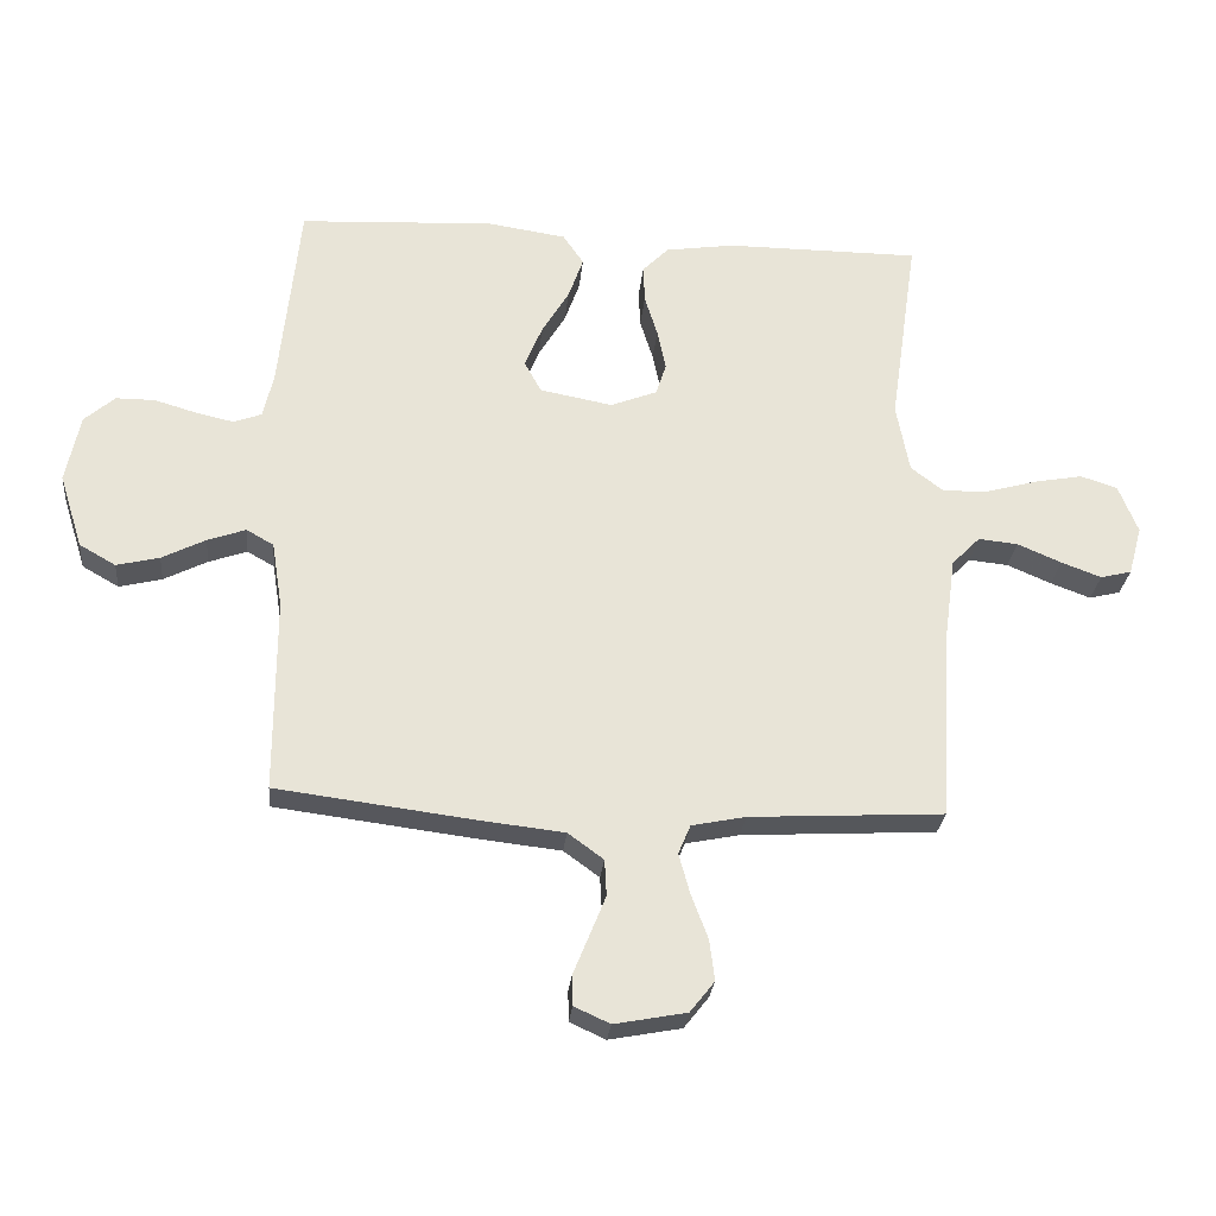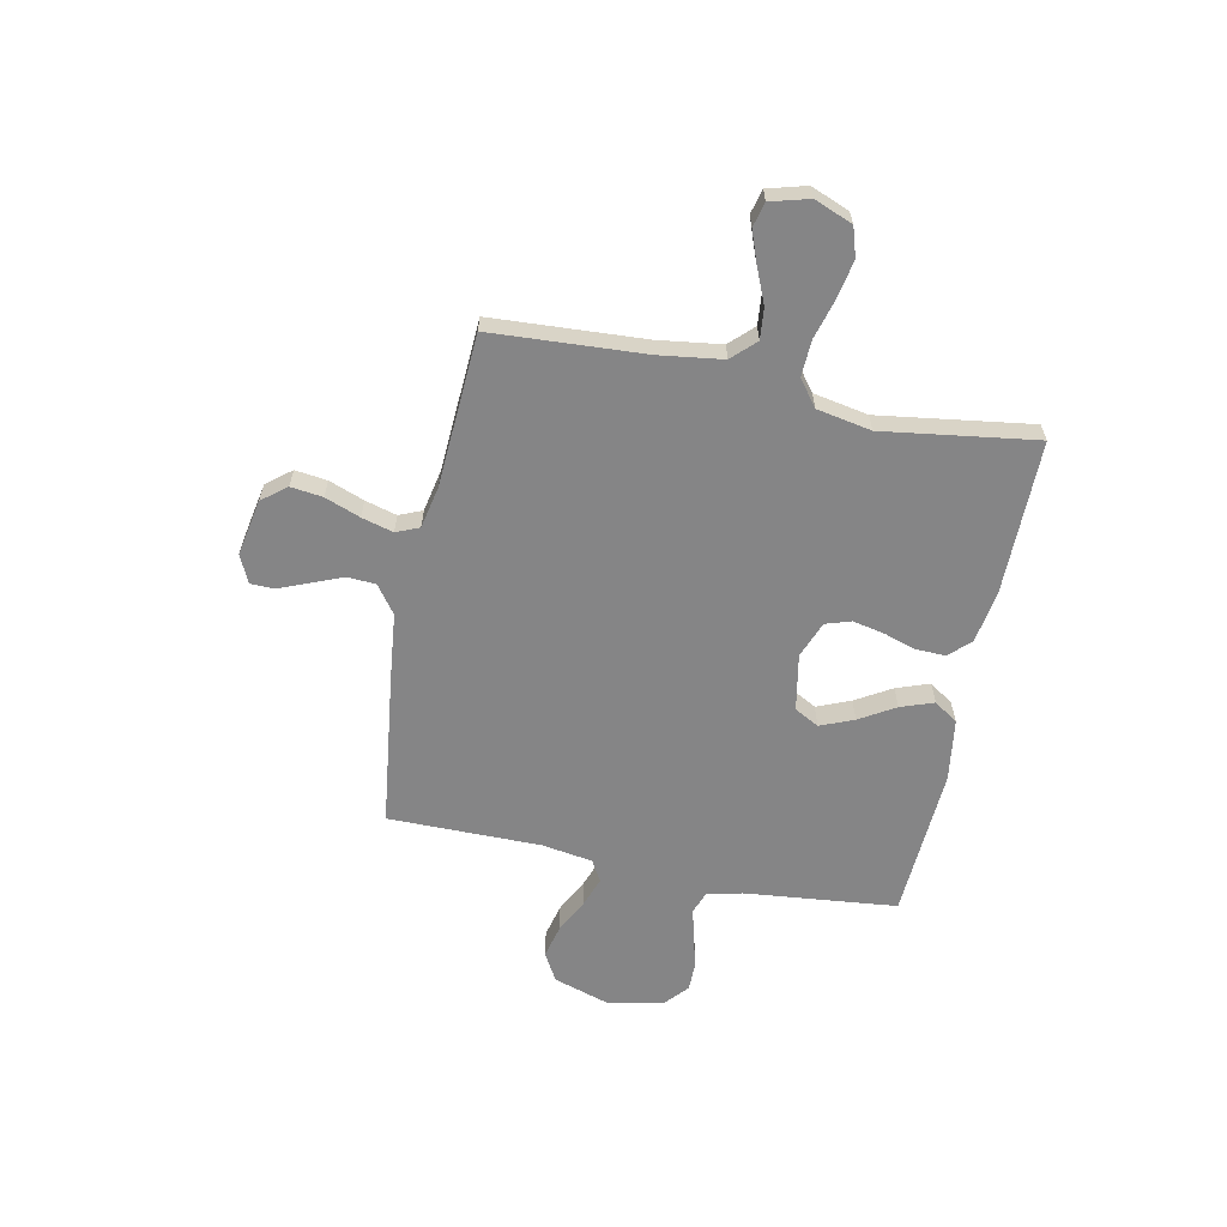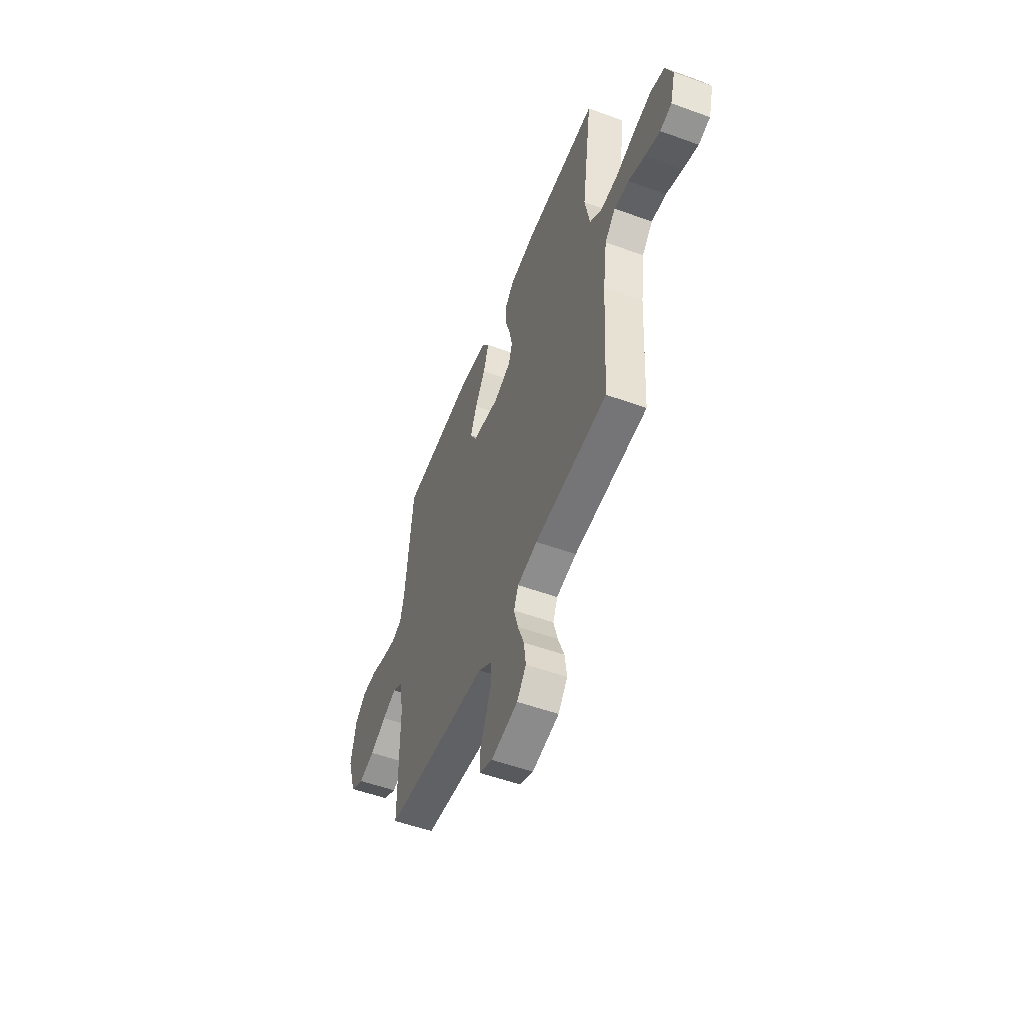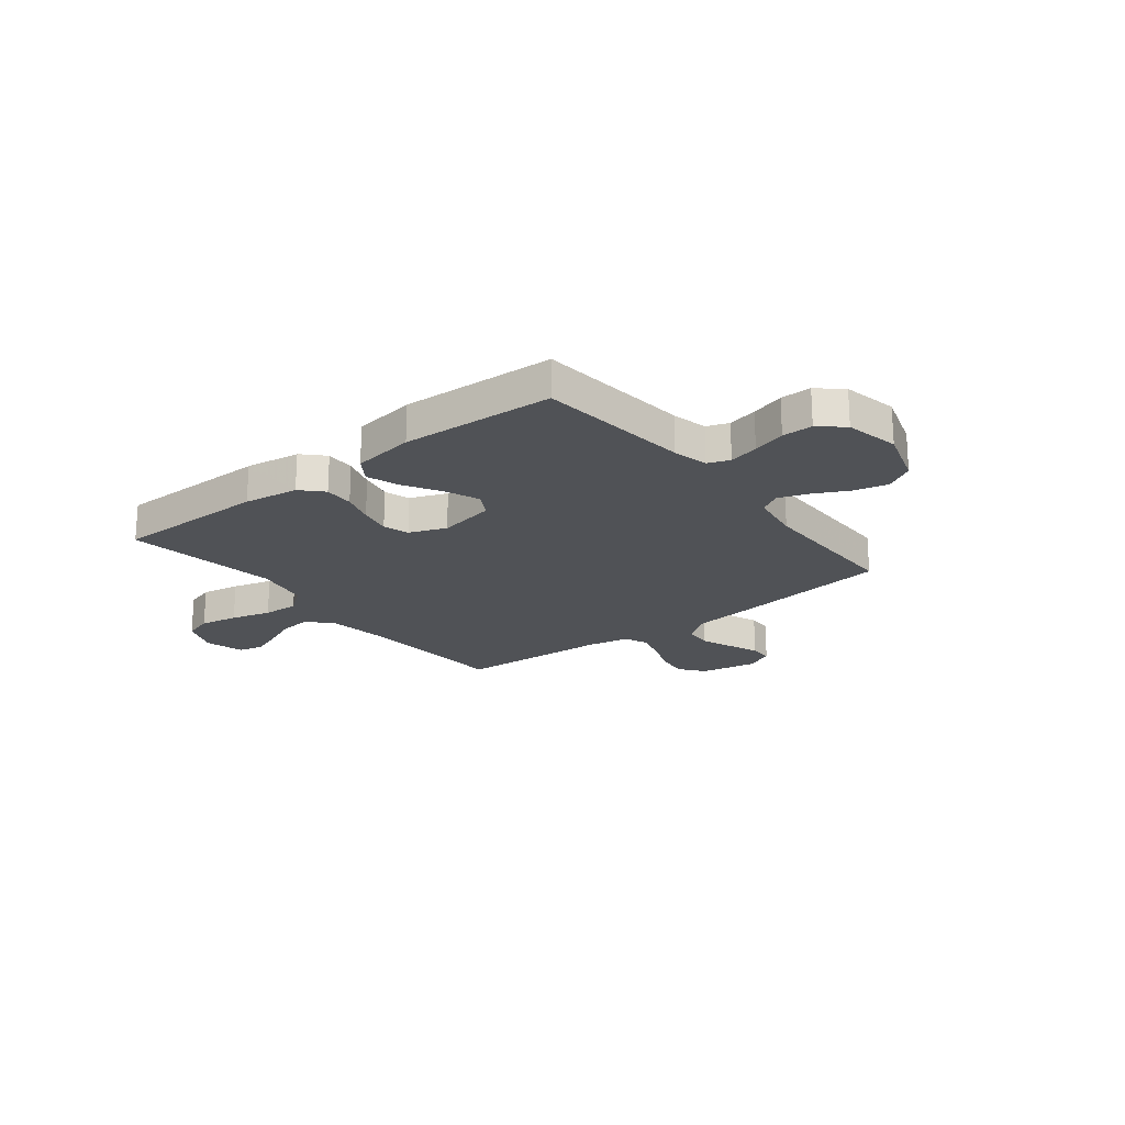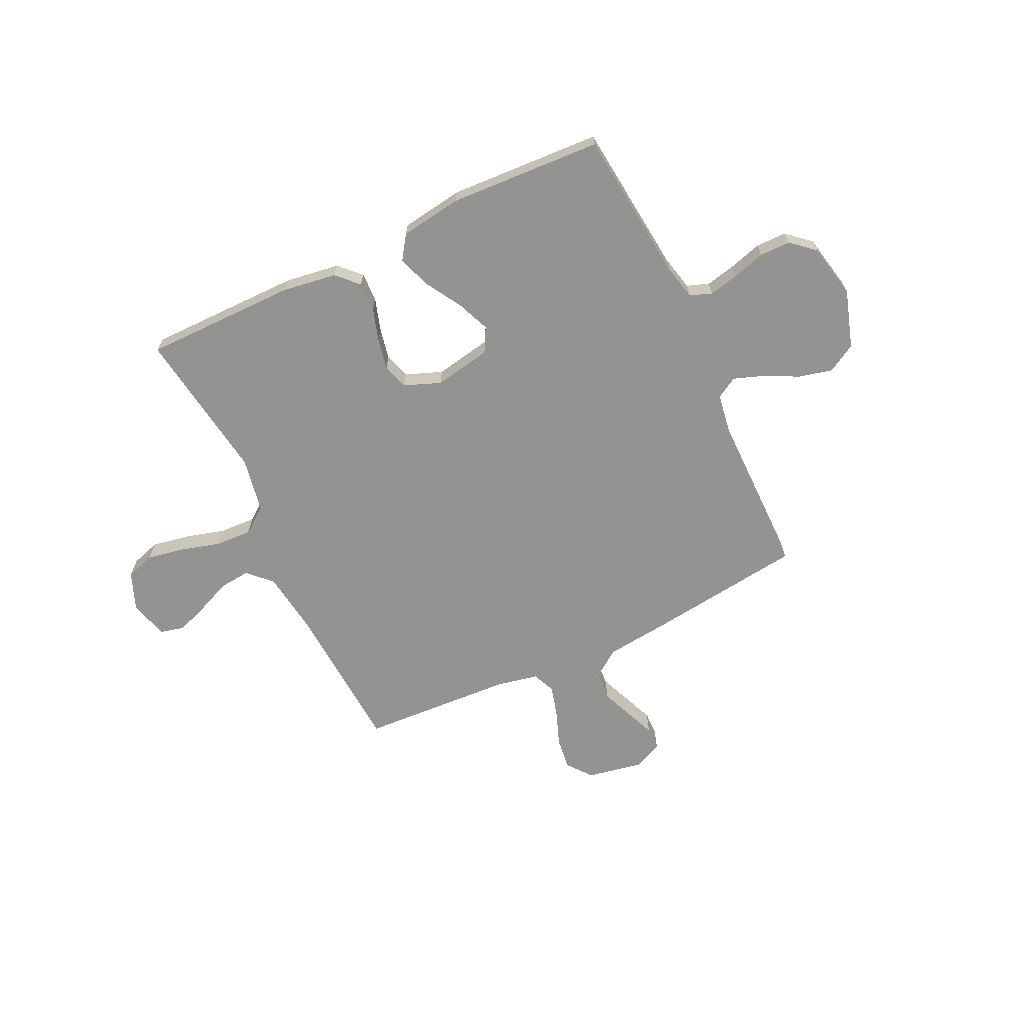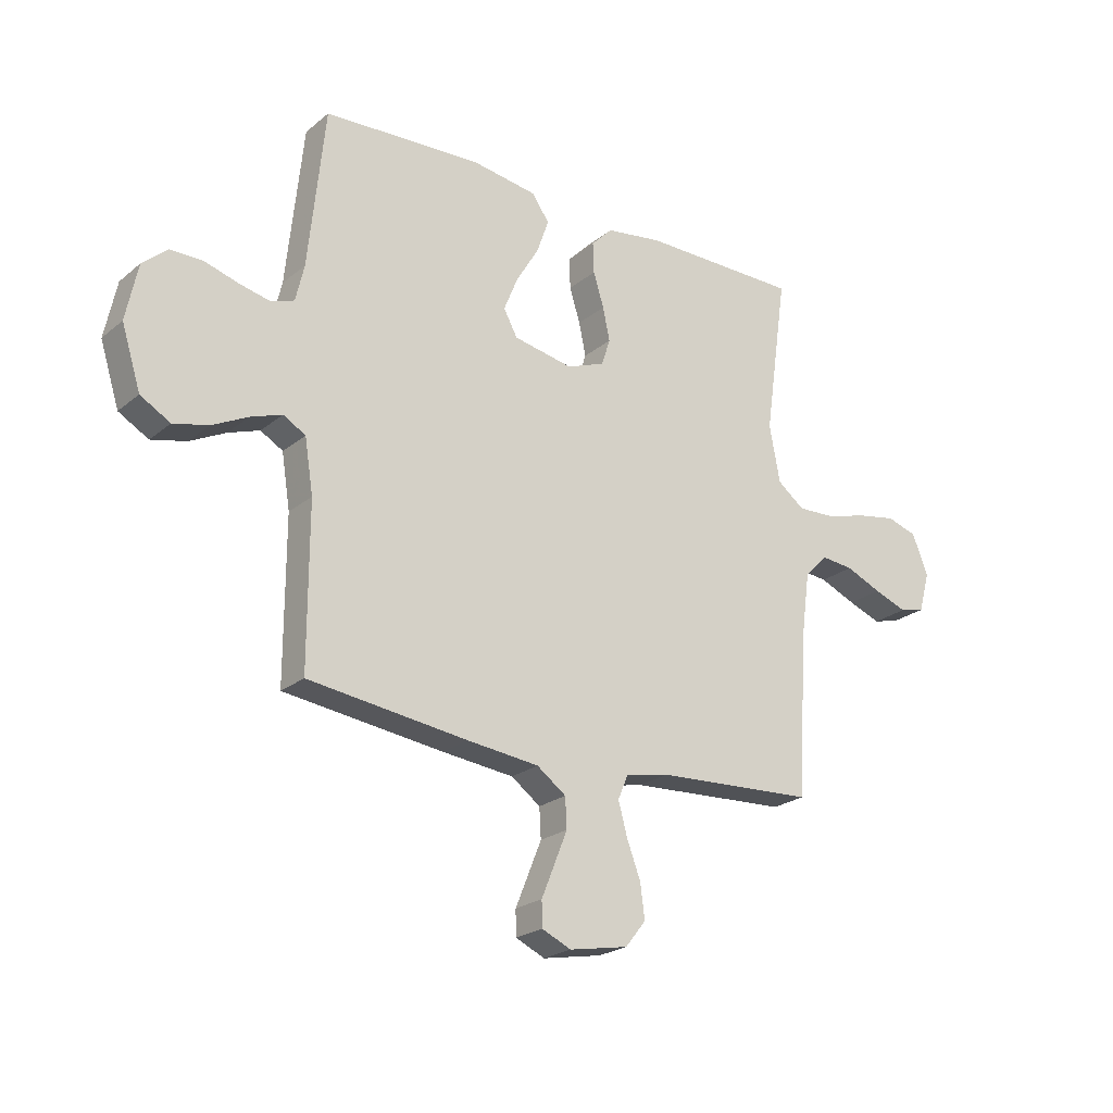
<metadata>
{"format":"obj","ext":"obj","renderer":"f3d","projection":"perspective","resolution":1024,"background":"white","views":[{"elev":-27.3,"azim":174.4,"up":"+Z"},{"elev":-61.9,"azim":-101.6,"up":"+Y"},{"elev":-53.5,"azim":-111.2,"up":"+Z"},{"elev":-21.0,"azim":38.2,"up":"+Y"},{"elev":-66.7,"azim":25.5,"up":"+Y"},{"elev":-23.0,"azim":143.5,"up":"+Z"}]}
</metadata>
<code>
v -0.5 0.07 0.5
v -0.2 0.07 0.5
v -0.093 0.07 0.484
v -0.053 0.07 0.443
v -0.055 0.07 0.385
v -0.075 0.07 0.321
v -0.088 0.07 0.259
v -0.072 0.07 0.209
v 0 0.07 0.181
v 0.112 0.07 0.202
v 0.138 0.07 0.25
v 0.111 0.07 0.316
v 0.069 0.07 0.386
v 0.046 0.07 0.451
v 0.078 0.07 0.498
v 0.2 0.07 0.516
v 0.5 0.07 0.5
v 0.531 0.07 0.2
v 0.547 0.07 0.131
v 0.59 0.07 0.115
v 0.648 0.07 0.128
v 0.713 0.07 0.147
v 0.773 0.07 0.147
v 0.82 0.07 0.106
v 0.842 0.07 0
v 0.806 0.07 -0.114
v 0.75 0.07 -0.146
v 0.684 0.07 -0.13
v 0.617 0.07 -0.096
v 0.558 0.07 -0.075
v 0.516 0.07 -0.099
v 0.5 0.07 -0.2
v 0.5 0.07 -0.5
v 0.2 0.07 -0.538
v 0.065 0.07 -0.553
v 0.01 0.07 -0.593
v 0.007 0.07 -0.649
v 0.032 0.07 -0.711
v 0.056 0.07 -0.77
v 0.055 0.07 -0.817
v 0 0.07 -0.842
v -0.111 0.07 -0.821
v -0.149 0.07 -0.773
v -0.141 0.07 -0.71
v -0.115 0.07 -0.641
v -0.098 0.07 -0.579
v -0.117 0.07 -0.534
v -0.2 0.07 -0.517
v -0.5 0.07 -0.5
v -0.518 0.07 -0.2
v -0.535 0.07 -0.075
v -0.579 0.07 -0.03
v -0.64 0.07 -0.036
v -0.708 0.07 -0.065
v -0.77 0.07 -0.088
v -0.818 0.07 -0.076
v -0.839 0.07 0
v -0.809 0.07 0.075
v -0.752 0.07 0.093
v -0.677 0.07 0.079
v -0.599 0.07 0.057
v -0.528 0.07 0.054
v -0.477 0.07 0.093
v -0.457 0.07 0.2
v -0.5 0 0.5
v -0.2 0 0.5
v -0.093 0 0.484
v -0.053 0 0.443
v -0.055 0 0.385
v -0.075 0 0.321
v -0.088 0 0.259
v -0.072 0 0.209
v 0 0 0.181
v 0.112 0 0.202
v 0.138 0 0.25
v 0.111 0 0.316
v 0.069 0 0.386
v 0.046 0 0.451
v 0.078 0 0.498
v 0.2 0 0.516
v 0.5 0 0.5
v 0.531 0 0.2
v 0.547 0 0.131
v 0.59 0 0.115
v 0.648 0 0.128
v 0.713 0 0.147
v 0.773 0 0.147
v 0.82 0 0.106
v 0.842 0 0
v 0.806 0 -0.114
v 0.75 0 -0.146
v 0.684 0 -0.13
v 0.617 0 -0.096
v 0.558 0 -0.075
v 0.516 0 -0.099
v 0.5 0 -0.2
v 0.5 0 -0.5
v 0.2 0 -0.538
v 0.065 0 -0.553
v 0.01 0 -0.593
v 0.007 0 -0.649
v 0.032 0 -0.711
v 0.056 0 -0.77
v 0.055 0 -0.817
v 0 0 -0.842
v -0.111 0 -0.821
v -0.149 0 -0.773
v -0.141 0 -0.71
v -0.115 0 -0.641
v -0.098 0 -0.579
v -0.117 0 -0.534
v -0.2 0 -0.517
v -0.5 0 -0.5
v -0.518 0 -0.2
v -0.535 0 -0.075
v -0.579 0 -0.03
v -0.64 0 -0.036
v -0.708 0 -0.065
v -0.77 0 -0.088
v -0.818 0 -0.076
v -0.839 0 0
v -0.809 0 0.075
v -0.752 0 0.093
v -0.677 0 0.079
v -0.599 0 0.057
v -0.528 0 0.054
v -0.477 0 0.093
v -0.457 0 0.2
f 59 60 61
f 58 59 61
f 57 58 61
f 56 57 61
f 55 56 61
f 54 55 61
f 53 54 61
f 52 53 61 62
f 51 52 62 63
f 48 49 50
f 50 51 63
f 48 50 63
f 47 48 63
f 43 44 45
f 42 43 45
f 41 42 45
f 40 41 45
f 39 40 45
f 38 39 45
f 37 38 45 46
f 36 37 46 47
f 32 33 34 35
f 47 63 64
f 36 47 64
f 35 36 64
f 32 35 64
f 31 32 64
f 27 28 29
f 26 27 29
f 25 26 29
f 24 25 29
f 23 24 29
f 22 23 29
f 21 22 29
f 20 21 29 30
f 16 17 18
f 15 16 18
f 14 15 18
f 13 14 18
f 12 13 18
f 11 12 18 19
f 20 30 31
f 19 20 31
f 11 19 31
f 10 11 31
f 4 5 6
f 3 4 6
f 2 3 6
f 1 2 6
f 64 1 6
f 64 6 7
f 9 10 31
f 8 9 31 64
f 7 8 64
f 125 124 123
f 125 123 122
f 125 122 121
f 125 121 120
f 125 120 119
f 125 119 118
f 125 118 117
f 126 125 117 116
f 127 126 116 115
f 114 113 112
f 127 115 114
f 127 114 112
f 127 112 111
f 109 108 107
f 109 107 106
f 109 106 105
f 109 105 104
f 109 104 103
f 109 103 102
f 110 109 102 101
f 111 110 101 100
f 99 98 97 96
f 128 127 111
f 128 111 100
f 128 100 99
f 128 99 96
f 128 96 95
f 93 92 91
f 93 91 90
f 93 90 89
f 93 89 88
f 93 88 87
f 93 87 86
f 93 86 85
f 94 93 85 84
f 82 81 80
f 82 80 79
f 82 79 78
f 82 78 77
f 82 77 76
f 83 82 76 75
f 95 94 84
f 95 84 83
f 95 83 75
f 95 75 74
f 70 69 68
f 70 68 67
f 70 67 66
f 70 66 65
f 70 65 128
f 71 70 128
f 95 74 73
f 128 95 73 72
f 128 72 71
f 1 65 66 2
f 2 66 67 3
f 3 67 68 4
f 4 68 69 5
f 5 69 70 6
f 6 70 71 7
f 7 71 72 8
f 8 72 73 9
f 9 73 74 10
f 10 74 75 11
f 11 75 76 12
f 12 76 77 13
f 13 77 78 14
f 14 78 79 15
f 15 79 80 16
f 16 80 81 17
f 17 81 82 18
f 18 82 83 19
f 19 83 84 20
f 20 84 85 21
f 21 85 86 22
f 22 86 87 23
f 23 87 88 24
f 24 88 89 25
f 25 89 90 26
f 26 90 91 27
f 27 91 92 28
f 28 92 93 29
f 29 93 94 30
f 30 94 95 31
f 31 95 96 32
f 32 96 97 33
f 33 97 98 34
f 34 98 99 35
f 35 99 100 36
f 36 100 101 37
f 37 101 102 38
f 38 102 103 39
f 39 103 104 40
f 40 104 105 41
f 41 105 106 42
f 42 106 107 43
f 43 107 108 44
f 44 108 109 45
f 45 109 110 46
f 46 110 111 47
f 47 111 112 48
f 48 112 113 49
f 49 113 114 50
f 50 114 115 51
f 51 115 116 52
f 52 116 117 53
f 53 117 118 54
f 54 118 119 55
f 55 119 120 56
f 56 120 121 57
f 57 121 122 58
f 58 122 123 59
f 59 123 124 60
f 60 124 125 61
f 61 125 126 62
f 62 126 127 63
f 63 127 128 64
f 64 128 65 1

</code>
